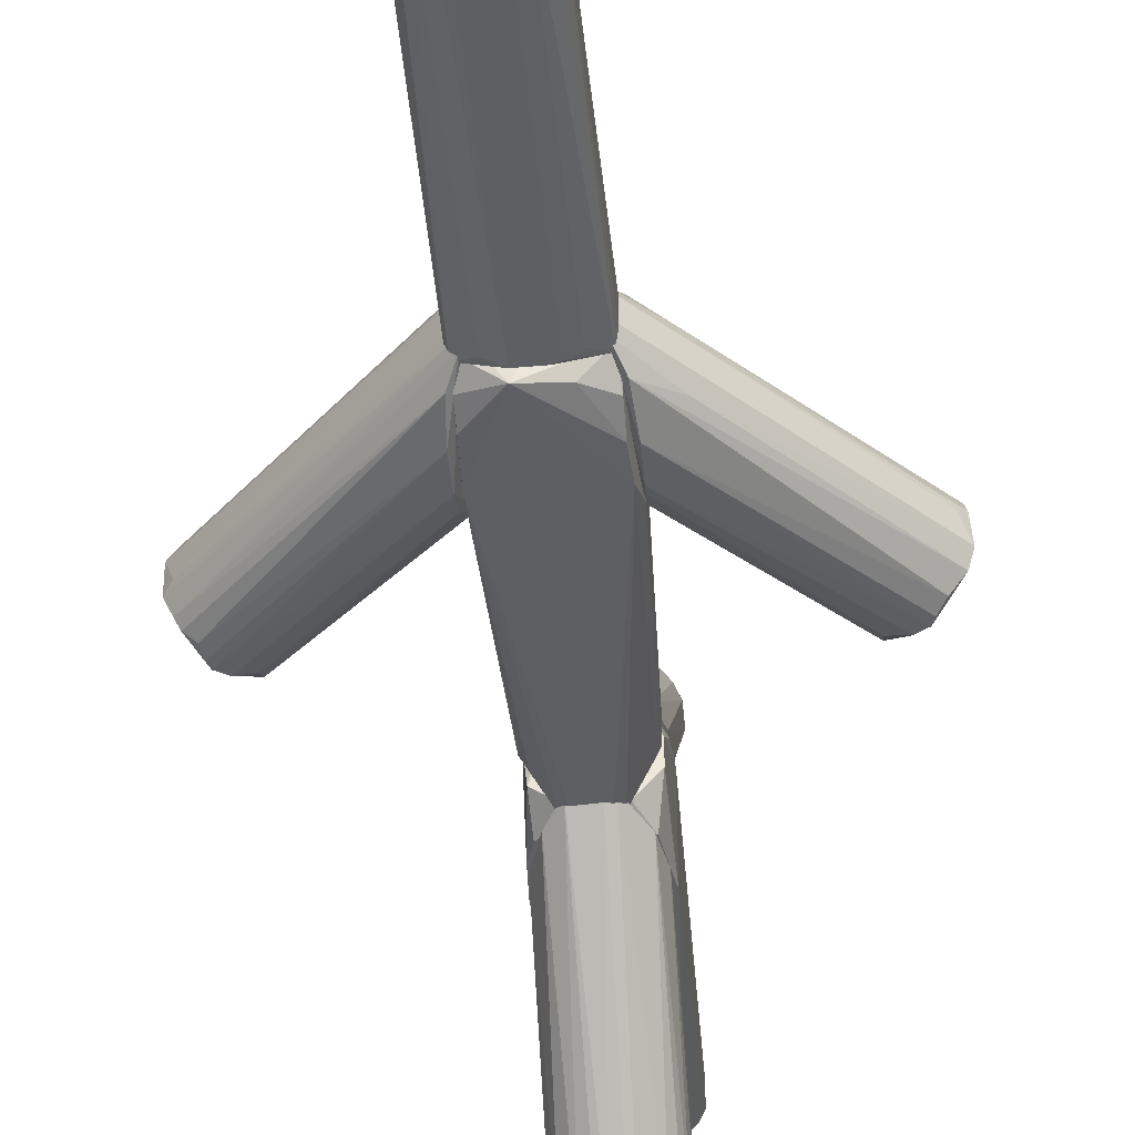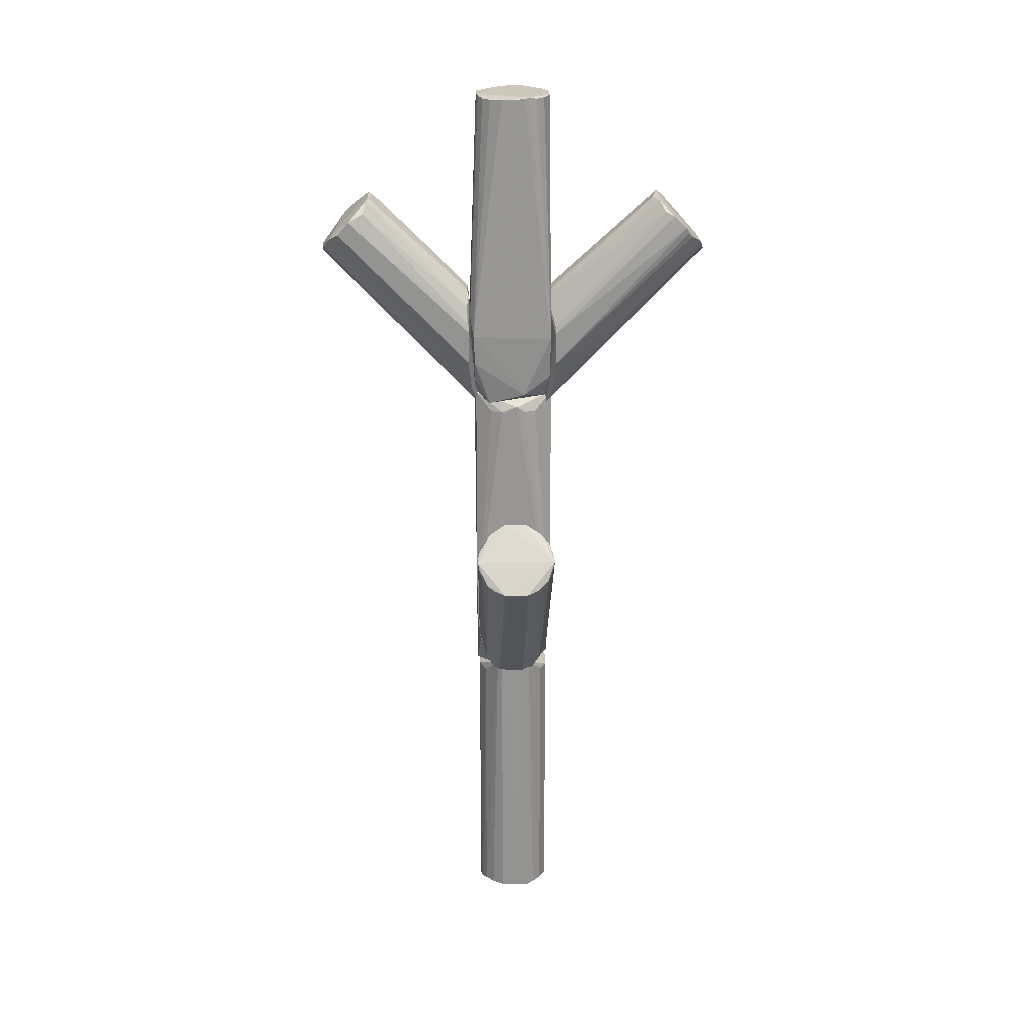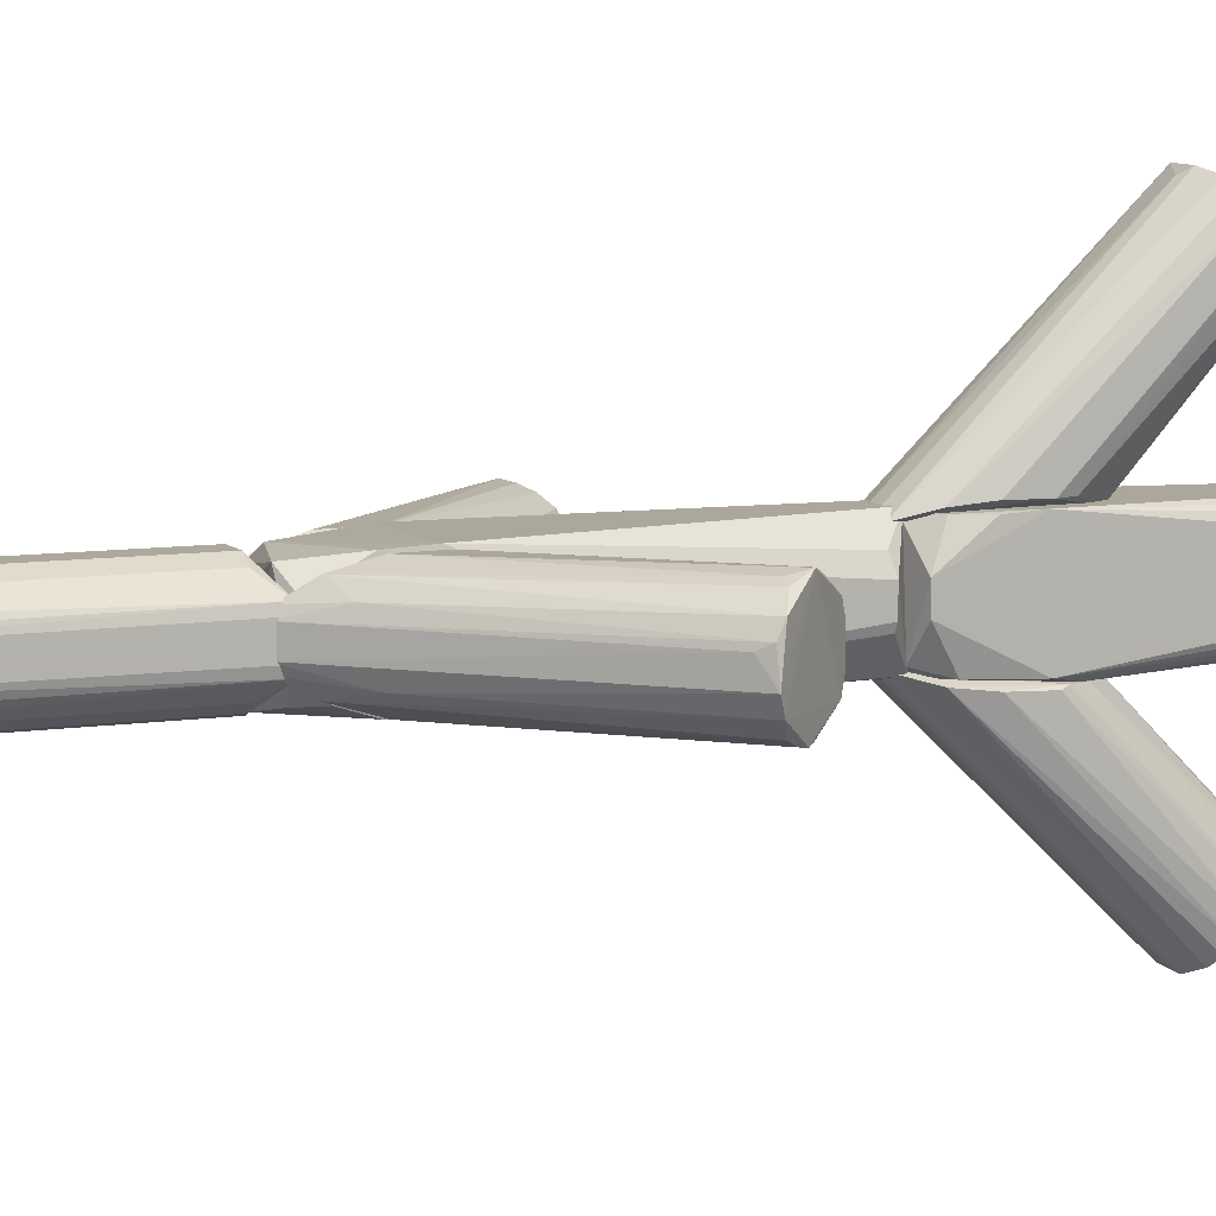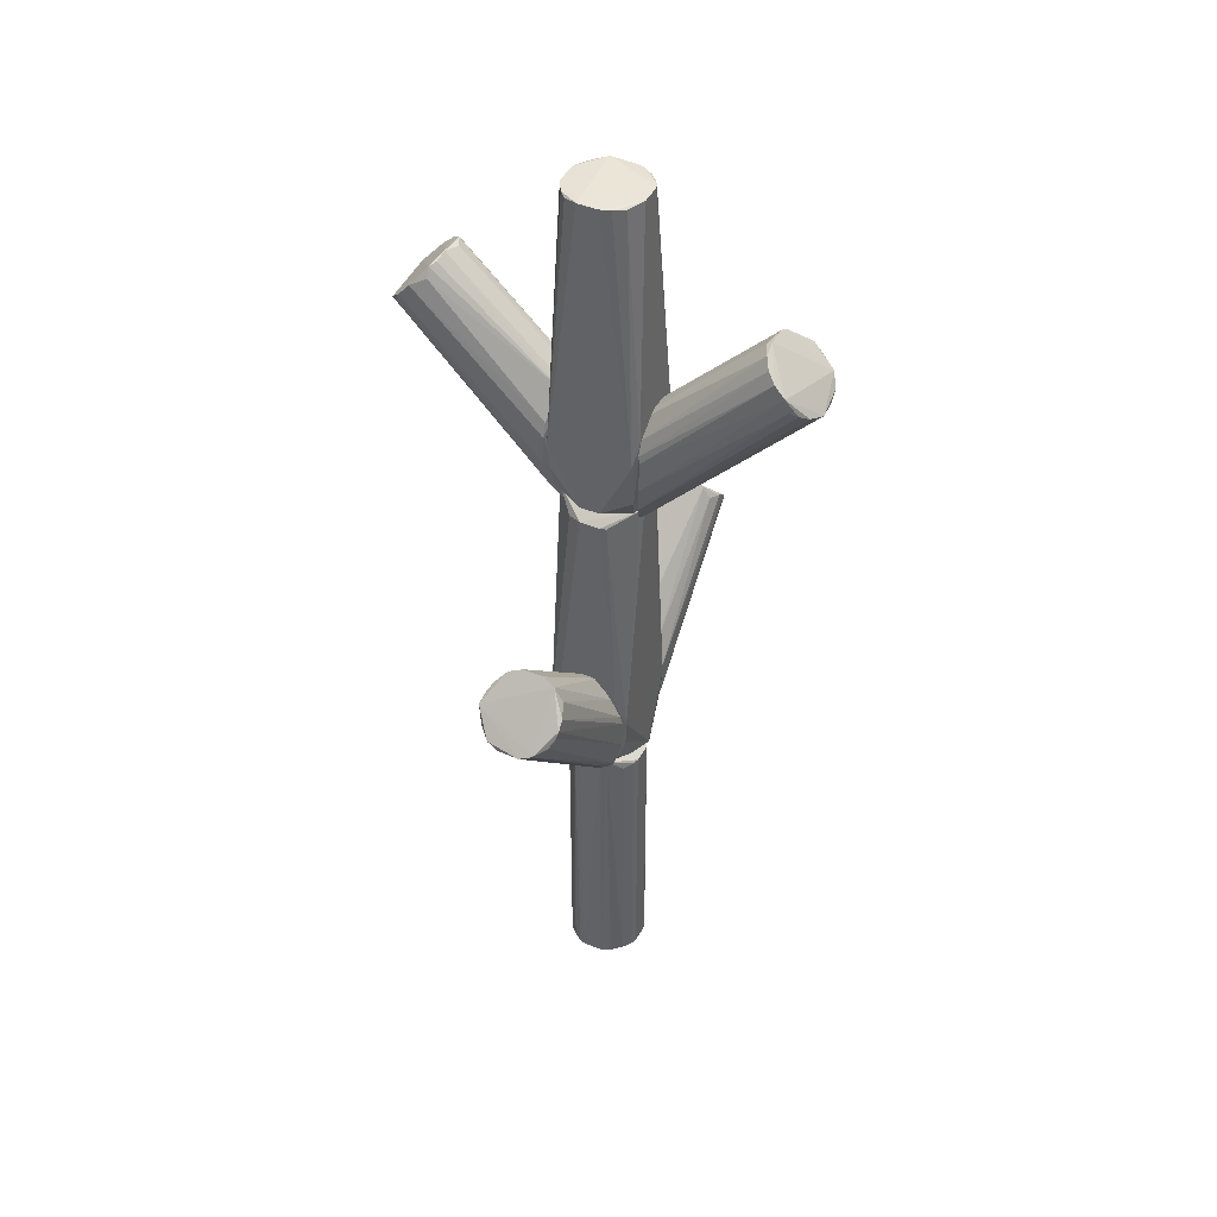
<metadata>
{"format":"obj","ext":"obj","renderer":"f3d","projection":"perspective","resolution":1024,"background":"white","views":[{"elev":-41.7,"azim":-174.7,"up":"+Y"},{"elev":22.5,"azim":88.9,"up":"+Z"},{"elev":8.3,"azim":-113.5,"up":"+Y"},{"elev":43.2,"azim":-64.0,"up":"+Z"}]}
</metadata>
<code>
o hull_0
v 0.02317 -0.01721 0.1902
v -0.02279 -0.006043 0.3642
v -0.02439 -0.02315 0.2079
v 0.02309 0.01946 0.1941
v -0.007928 0.02489 0.3732
v 0.02392 -0.02407 0.2229
v 0.01878 -0.01425 0.3633
v 0.02392 0.02392 0.2242
v 0.01052 -0.02385 0.3737
v -0.02436 0.02298 0.2068
v -0.02466 0.01098 0.185
v 0.007824 0.02487 0.3732
v -0.006576 -0.02488 0.3726
v 0.02314 -0.02209 0.2013
v -0.02533 0.02392 0.2255
v -0.02533 -0.02407 0.2242
v 0.01944 0.01458 0.1831
v 0.006237 -0.02407 0.18
v -0.01894 0.01404 0.3629
v 0.02334 -0.008704 0.1822
v -0.0273 0.01765 0.2393
v 0.02345 0.002399 0.3676
v -0.02349 -0.008691 0.1824
v -0.02283 0.005903 0.3644
v -0.02153 -0.009592 0.3639
v 0.01885 0.01415 0.3636
v -0.01523 0.02013 0.18
v 0.007016 0.02251 0.1856
v 0.02245 -0.007201 0.3638
v -0.01062 -0.02387 0.3738
v -0.01205 -0.02037 0.1852
v -0.02749 -0.01793 0.239
v 0.006466 -0.02486 0.3725
v -0.02479 -0.005014 0.1821
v -0.02462 -0.01847 0.1938
v 0.02374 0.003684 0.1807
v 0.02249 0.007064 0.3639
f 3 35 31
f 22 29 6
f 22 6 8
f 6 36 8
f 15 5 8
f 30 5 24
f 27 36 18
f 29 22 9
f 5 30 9
f 8 5 12
f 9 22 12
f 5 9 12
f 15 8 28
f 16 30 25
f 32 16 25
f 32 24 21
f 30 16 13
f 16 18 13
f 9 30 13
f 12 22 26
f 8 12 26
f 16 32 35
f 8 36 4
f 28 8 4
f 5 15 19
f 24 5 19
f 15 21 19
f 21 24 19
f 15 28 10
f 28 27 10
f 21 15 10
f 27 11 10
f 11 21 10
f 6 29 7
f 29 9 7
f 9 6 7
f 18 6 33
f 6 9 33
f 13 18 33
f 9 13 33
f 30 24 2
f 24 32 2
f 25 30 2
f 32 25 2
f 18 23 34
f 27 18 34
f 32 21 34
f 11 27 34
f 21 11 34
f 23 35 34
f 35 32 34
f 18 16 3
f 16 35 3
f 36 27 17
f 27 28 17
f 4 36 17
f 28 4 17
f 36 6 20
f 18 36 20
f 6 1 20
f 1 18 20
f 6 18 14
f 1 6 14
f 18 1 14
f 22 8 37
f 26 22 37
f 8 26 37
f 23 18 31
f 35 23 31
f 18 3 31
o hull_1
v -0.09101 0.006239 0.3138
v -0.09101 -0.006389 0.3138
v -0.03798 0.01129 0.1951
v -0.1094 -0.0229 0.2914
v -0.02806 -0.02155 0.2314
v -0.1222 -0.006174 0.2799
v -0.1087 0.02392 0.2962
v -0.02823 -0.02266 0.2089
v -0.0216 0.009431 0.1776
v -0.02839 -0.01547 0.2434
v -0.02809 0.01781 0.2398
v -0.04303 -0.0127 0.2015
v -0.1201 0.01345 0.2826
v -0.02292 -0.005513 0.1761
v -0.09353 -0.01397 0.3113
v -0.09353 0.01382 0.3113
v -0.09367 -0.01915 0.303
v -0.02323 -0.004023 0.2508
v -0.02805 -0.02275 0.2267
v -0.1134 -0.02006 0.2857
v -0.1084 0.02208 0.2866
v -0.02153 -0.009594 0.1775
v -0.1026 0.02307 0.2993
v -0.0976 0.02052 0.3039
v -0.1198 -0.01352 0.2824
v -0.02661 0.0176 0.1901
v -0.02661 -0.01649 0.1888
v -0.1024 -0.02309 0.299
v -0.0282 0.02252 0.2279
v -0.02802 0.02022 0.235
v -0.1137 0.02006 0.286
v -0.02845 0.0224 0.2079
v -0.121 0.007068 0.2791
v -0.1173 0.004301 0.2743
v -0.1079 -0.02349 0.295
v -0.02325 0.003872 0.2508
v -0.02295 0.00536 0.1762
f 63 68 58
f 52 44 62
f 63 69 46
f 73 55 59
f 46 73 59
f 45 64 59
f 62 44 43
f 44 53 61
f 69 44 66
f 67 73 66
f 46 69 66
f 73 46 66
f 61 67 66
f 44 68 50
f 68 63 50
f 43 44 50
f 70 43 50
f 44 52 39
f 52 55 39
f 41 62 57
f 62 64 57
f 45 41 57
f 64 45 57
f 42 55 47
f 55 52 47
f 46 59 74
f 59 51 74
f 52 65 54
f 65 42 54
f 42 47 54
f 47 52 54
f 73 67 48
f 53 73 48
f 67 61 48
f 61 53 48
f 55 42 56
f 42 65 56
f 59 55 56
f 45 59 56
f 52 62 72
f 62 41 72
f 41 45 72
f 65 52 72
f 56 65 72
f 45 56 72
f 63 46 40
f 70 50 40
f 50 63 40
f 74 70 40
f 46 74 40
f 73 53 38
f 53 44 38
f 55 73 38
f 44 39 38
f 39 55 38
f 43 70 71
f 51 43 71
f 70 74 71
f 74 51 71
f 64 62 49
f 59 64 49
f 51 59 49
f 62 43 49
f 43 51 49
f 44 61 60
f 66 44 60
f 61 66 60
f 44 69 58
f 69 63 58
f 68 44 58
o hull_2
v -0.02029 -0.012 0.5643
v -0.01894 0.01403 0.5636
v 0.02157 0.009508 0.5654
v 0.01956 -0.02464 0.3858
v 0.005901 -0.02283 0.5649
v -0.01945 -0.02769 0.4263
v 0.01415 0.01885 0.5641
v 0.01889 0.0141 0.564
v 0.01404 -0.01894 0.5633
v 0.02392 0.02392 0.4136
v 0.02392 -0.02533 0.4149
v -0.01554 0.01772 0.5644
v 0.02013 -0.01523 0.3695
v -0.02284 0.005878 0.3746
v -0.02284 0.005878 0.5651
v 0.0191 -0.02742 0.4267
v 0.01456 0.01941 0.3729
v -0.01235 -0.02095 0.3723
v -0.02278 -0.006078 0.5648
v -0.02278 -0.006078 0.3748
v 0.02245 -0.007221 0.5641
v 0.003631 -0.0248 0.3716
v 0.02295 -0.02434 0.3965
v -0.006043 -0.02279 0.5647
v 0.007346 0.02342 0.3715
v -0.02406 0.02392 0.4124
v -0.02406 -0.02533 0.4136
v -0.01542 -0.01782 0.5637
v -0.007197 0.02245 0.5642
v -0.01846 0.0232 0.3822
v 0.02076 0.02319 0.3871
v 0.02251 0.007014 0.5643
v 0.02251 0.007014 0.3754
v -0.01967 -0.02458 0.3859
v -0.02315 0.02297 0.3964
v 0.00706 0.02249 0.5644
v -0.003779 -0.0248 0.3716
v 0.009469 -0.02159 0.5647
v -0.007491 0.02341 0.3715
v 0.01878 -0.01425 0.5635
f 105 107 91
f 96 111 87
f 84 99 100
f 110 84 100
f 88 101 100
f 109 88 100
f 95 77 112
f 111 96 80
f 96 90 80
f 84 85 107
f 101 93 89
f 100 101 89
f 101 80 102
f 80 98 102
f 111 80 108
f 80 101 108
f 99 87 113
f 100 99 113
f 77 110 103
f 100 86 103
f 110 100 103
f 86 89 103
f 89 77 103
f 84 110 81
f 110 77 81
f 85 95 114
f 95 112 114
f 99 84 105
f 84 107 105
f 96 87 78
f 90 96 78
f 85 90 78
f 101 88 94
f 108 101 94
f 93 98 79
f 112 77 79
f 90 112 79
f 98 80 79
f 80 90 79
f 89 93 79
f 77 89 79
f 95 85 106
f 85 84 106
f 77 95 106
f 84 77 106
f 87 111 92
f 111 108 92
f 113 87 92
f 88 113 92
f 94 88 92
f 108 94 92
f 93 101 75
f 98 93 75
f 101 102 75
f 102 98 75
f 88 109 104
f 109 100 104
f 113 88 104
f 100 113 104
f 86 100 76
f 89 86 76
f 100 89 76
f 90 85 83
f 112 90 83
f 85 114 83
f 114 112 83
f 107 85 97
f 87 107 97
f 78 87 97
f 85 78 97
f 77 84 82
f 84 81 82
f 81 77 82
f 87 99 91
f 107 87 91
f 99 105 91
o hull_3
v 0.02259 -0.02808 0.4173
v 0.008507 -0.09052 0.5013
v -0.02282 -0.02911 0.4172
v -0.004129 -0.02321 0.366
v -0.02357 -0.1067 0.4858
v 0.01657 -0.0294 0.4328
v 0.005904 -0.02915 0.4412
v -0.008455 -0.02911 0.44
v -0.003317 -0.1167 0.4635
v 0.01976 -0.1155 0.4773
v 0.01065 -0.02811 0.4376
v -0.02256 -0.02845 0.3985
v 0.02313 -0.1027 0.4889
v -0.02227 -0.1085 0.4773
v 0.01216 -0.09171 0.5
v -0.01801 -0.02798 0.4292
v -0.006038 -0.1211 0.4686
v -0.01988 -0.113 0.4748
v 0.01634 -0.02661 0.3783
v 0.003173 -0.1168 0.4635
v 0.01887 -0.09353 0.4932
v 0.01321 -0.1193 0.4714
v 0.02134 -0.02939 0.4233
v 0.02284 -0.1096 0.481
v -0.02213 -0.1003 0.4915
v -0.003705 -0.0879 0.5005
v -0.01832 -0.09526 0.496
v -0.01229 -0.09168 0.4999
v -0.004885 -0.02885 0.4412
v -0.01553 -0.1174 0.4721
v 0.006909 -0.12 0.4678
v -0.02164 -0.02787 0.4208
v -0.01902 -0.02661 0.382
v -0.008374 -0.02204 0.3658
v 0.02228 -0.02872 0.3976
v -0.003794 -0.0907 0.5021
v 0.008215 -0.02209 0.3658
f 121 125 143
f 134 123 118
f 134 118 151
f 127 129 124
f 151 149 133
f 136 151 133
f 149 124 133
f 124 136 133
f 126 119 117
f 130 125 148
f 125 151 148
f 151 118 148
f 144 147 148
f 119 126 128
f 126 147 128
f 129 127 135
f 127 137 135
f 130 141 142
f 140 122 142
f 122 130 142
f 127 149 115
f 149 151 115
f 151 125 115
f 137 127 115
f 149 127 138
f 124 149 138
f 127 124 138
f 123 134 131
f 118 123 131
f 119 144 131
f 124 119 131
f 136 124 131
f 148 118 131
f 144 148 131
f 117 119 139
f 142 141 139
f 125 129 120
f 129 135 120
f 135 137 120
f 115 125 120
f 137 115 120
f 129 125 116
f 121 140 116
f 125 121 116
f 147 126 146
f 141 130 146
f 126 117 146
f 130 148 146
f 148 147 146
f 139 141 146
f 117 139 146
f 119 124 150
f 124 129 150
f 140 142 150
f 139 119 150
f 142 139 150
f 129 116 150
f 116 140 150
f 144 119 132
f 147 144 132
f 119 128 132
f 128 147 132
f 134 151 145
f 151 136 145
f 131 134 145
f 136 131 145
f 125 130 143
f 122 140 143
f 130 122 143
f 140 121 143
o hull_4
v 0.09738 0.02048 0.3037
v 0.02689 0.0225 0.2267
v 0.02673 -0.02272 0.2255
v 0.1177 -0.01411 0.2808
v 0.09457 -0.02025 0.3015
v 0.02519 0.0176 0.1888
v 0.02519 -0.01775 0.1888
v 0.0222 -0.007915 0.2482
v 0.1024 0.02305 0.2992
v 0.0268 -0.02269 0.2076
v 0.09409 -0.01605 0.3084
v 0.0201 -0.01231 0.1776
v 0.02295 -0.005357 0.1769
v 0.02698 -0.01786 0.2386
v 0.1085 0.02392 0.2962
v 0.1094 0.02212 0.2878
v 0.09085 0.006239 0.3138
v 0.09085 -0.006389 0.3138
v 0.1179 0.01405 0.281
v 0.09415 0.01595 0.3086
v 0.02021 0.01214 0.1777
v 0.1077 -0.0235 0.295
v 0.1213 0.007132 0.2793
v 0.02154 -0.009575 0.1763
v 0.1173 -0.004479 0.2744
v 0.02701 0.02244 0.2066
v 0.1023 -0.02307 0.2989
v 0.02263 0.006571 0.1765
v 0.0326 0.01904 0.2421
v 0.1093 -0.02293 0.2914
v 0.1105 -0.02104 0.2853
v 0.1155 -0.01768 0.2833
v 0.1136 0.02012 0.2861
v 0.02226 0.007756 0.2482
v 0.1211 -0.007258 0.2792
f 184 157 167
f 177 172 153
f 172 185 153
f 186 174 166
f 177 153 166
f 153 160 166
f 172 174 179
f 175 172 179
f 185 159 168
f 159 169 168
f 171 185 168
f 169 166 168
f 166 171 168
f 186 166 173
f 166 169 173
f 183 186 173
f 181 183 173
f 154 161 173
f 161 181 173
f 172 175 163
f 185 172 163
f 159 185 163
f 154 159 163
f 161 154 163
f 158 161 163
f 172 177 157
f 157 184 170
f 174 172 170
f 166 174 170
f 184 166 170
f 172 157 170
f 153 185 180
f 185 171 180
f 159 154 165
f 154 156 165
f 165 156 162
f 169 159 162
f 173 169 162
f 159 165 162
f 174 186 176
f 186 175 176
f 179 174 176
f 175 186 155
f 186 183 155
f 183 158 155
f 163 175 155
f 158 163 155
f 160 153 152
f 166 160 152
f 171 166 152
f 153 180 152
f 180 171 152
f 156 154 178
f 154 173 178
f 162 156 178
f 173 162 178
f 183 181 182
f 158 183 182
f 181 161 182
f 161 158 182
f 175 179 164
f 176 175 164
f 179 176 164
f 166 184 167
f 177 166 167
f 157 177 167
o hull_5
v 0.009152 0.02172 0.4377
v 0.01092 0.02089 0.3662
v 0.02287 0.1094 0.481
v 0.01634 0.0252 0.377
v -0.01996 0.113 0.4749
v 0.01914 0.09483 0.494
v -0.02035 0.0267 0.4233
v 0.005205 0.02299 0.4403
v 0.02131 0.0269 0.4209
v -0.01225 0.09146 0.4997
v 0.01213 0.0915 0.4998
v -0.01109 0.0208 0.3661
v -0.01922 0.09354 0.4926
v -0.02313 0.1023 0.4885
v -0.02286 0.1092 0.4807
v 0.004727 0.08761 0.5
v 0.02348 0.1079 0.4847
v 0.02172 0.1119 0.4787
v 0.01724 0.1177 0.4747
v -0.005359 0.02295 0.4403
v -0.004015 0.02323 0.3667
v 0.02233 0.02724 0.3963
v -0.0226 0.02699 0.3972
v -0.007092 0.12 0.4679
v 0.02207 0.1003 0.4917
v -0.01616 0.09422 0.4982
v 0.01381 0.1172 0.4699
v -0.01562 0.1175 0.4722
v 0.02257 0.02675 0.4161
v -0.02279 0.02659 0.4148
v -0.01902 0.0252 0.3808
v -0.005046 0.09057 0.5022
v 0.006963 0.1202 0.468
v -0.003346 0.1169 0.4636
v -0.009321 0.02165 0.4377
v 0.003863 0.02325 0.3667
f 202 206 194
f 221 216 198
f 217 214 198
f 216 217 198
f 187 221 188
f 221 198 188
f 190 208 188
f 200 214 201
f 196 221 218
f 197 211 218
f 216 200 209
f 217 216 209
f 200 201 209
f 201 217 209
f 219 188 222
f 188 198 222
f 220 219 222
f 195 187 215
f 211 195 215
f 187 188 215
f 188 208 215
f 187 195 192
f 197 187 192
f 195 211 192
f 211 197 192
f 187 197 202
f 197 218 202
f 208 189 203
f 218 211 203
f 205 218 203
f 211 215 203
f 215 208 203
f 218 221 206
f 202 218 206
f 198 214 210
f 214 205 210
f 205 219 210
f 219 220 210
f 220 198 210
f 214 217 191
f 201 214 191
f 217 201 191
f 189 208 204
f 208 190 204
f 190 205 204
f 203 189 204
f 205 203 204
f 200 216 193
f 216 221 193
f 221 199 193
f 199 200 193
f 198 220 207
f 222 198 207
f 220 222 207
f 219 205 213
f 205 190 213
f 188 219 213
f 190 188 213
f 214 200 212
f 221 196 212
f 205 214 212
f 196 218 212
f 218 205 212
f 199 221 212
f 200 199 212
f 221 187 194
f 187 202 194
f 206 221 194
o hull_6
v -0.009605 -0.02153 0.1749
v -0.02375 0.01045 0.1837
v 0.00948 -0.02158 0.004279
v -0.01892 0.01406 0.00546
v 0.02246 -0.007187 0.004897
v 0.02476 0.007764 0.1832
v -0.02158 0.00948 0.004274
v 0.01413 0.01887 0.00505
v 0.01413 0.01887 0.1743
v 0.02156 0.009536 0.003779
v -0.02379 -0.01061 0.1839
v 0.007049 0.0225 0.004763
v 0.007049 0.0225 0.1746
v -0.01544 -0.01781 0.1742
v -0.01544 -0.01781 0.005173
v 0.01406 -0.01892 0.1739
v 0.01406 -0.01892 0.005474
v -0.02475 0.006413 0.1825
v -0.02477 -0.006569 0.1826
v -0.00605 -0.02279 0.004237
v -0.00605 -0.02279 0.1751
v -0.0203 -0.01197 0.004612
v -0.007189 0.02246 0.1745
v -0.007189 0.02246 0.004916
v 0.01879 -0.01422 0.005369
v 0.005908 -0.02283 0.004082
v 0.005908 -0.02283 0.1753
v -0.02283 0.005909 0.00406
v -0.02279 -0.006048 0.004213
v 0.02355 0.01042 0.1835
v 0.02359 -0.01059 0.1837
v -0.009608 -0.02152 0.0045
v 0.0225 0.00705 0.004747
v 0.01887 0.01413 0.00505
v -0.01423 0.01879 0.005376
v -0.01423 0.01879 0.174
v 0.02479 -0.007924 0.1833
f 247 239 225
f 234 245 235
f 245 224 235
f 224 252 235
f 254 242 223
f 232 234 230
f 245 234 246
f 234 232 246
f 229 257 246
f 227 259 253
f 233 249 253
f 224 233 253
f 252 224 253
f 242 251 248
f 232 252 228
f 253 259 228
f 252 253 228
f 233 224 240
f 253 249 238
f 239 253 238
f 234 235 231
f 235 252 231
f 230 234 231
f 252 230 231
f 224 245 258
f 257 224 258
f 245 246 258
f 246 257 258
f 224 229 250
f 229 246 250
f 246 232 250
f 232 248 250
f 248 251 250
f 240 224 250
f 227 253 247
f 253 239 247
f 249 233 243
f 223 242 243
f 233 223 243
f 242 248 243
f 248 249 243
f 242 254 244
f 251 242 244
f 233 251 244
f 254 237 244
f 237 233 244
f 259 227 255
f 227 232 255
f 228 259 255
f 232 228 255
f 251 233 241
f 233 240 241
f 250 251 241
f 240 250 241
f 254 223 236
f 223 233 236
f 237 254 236
f 233 237 236
f 252 232 256
f 232 230 256
f 230 252 256
f 229 224 226
f 257 229 226
f 224 257 226
f 232 227 225
f 249 248 225
f 248 232 225
f 238 249 225
f 239 238 225
f 227 247 225

</code>
